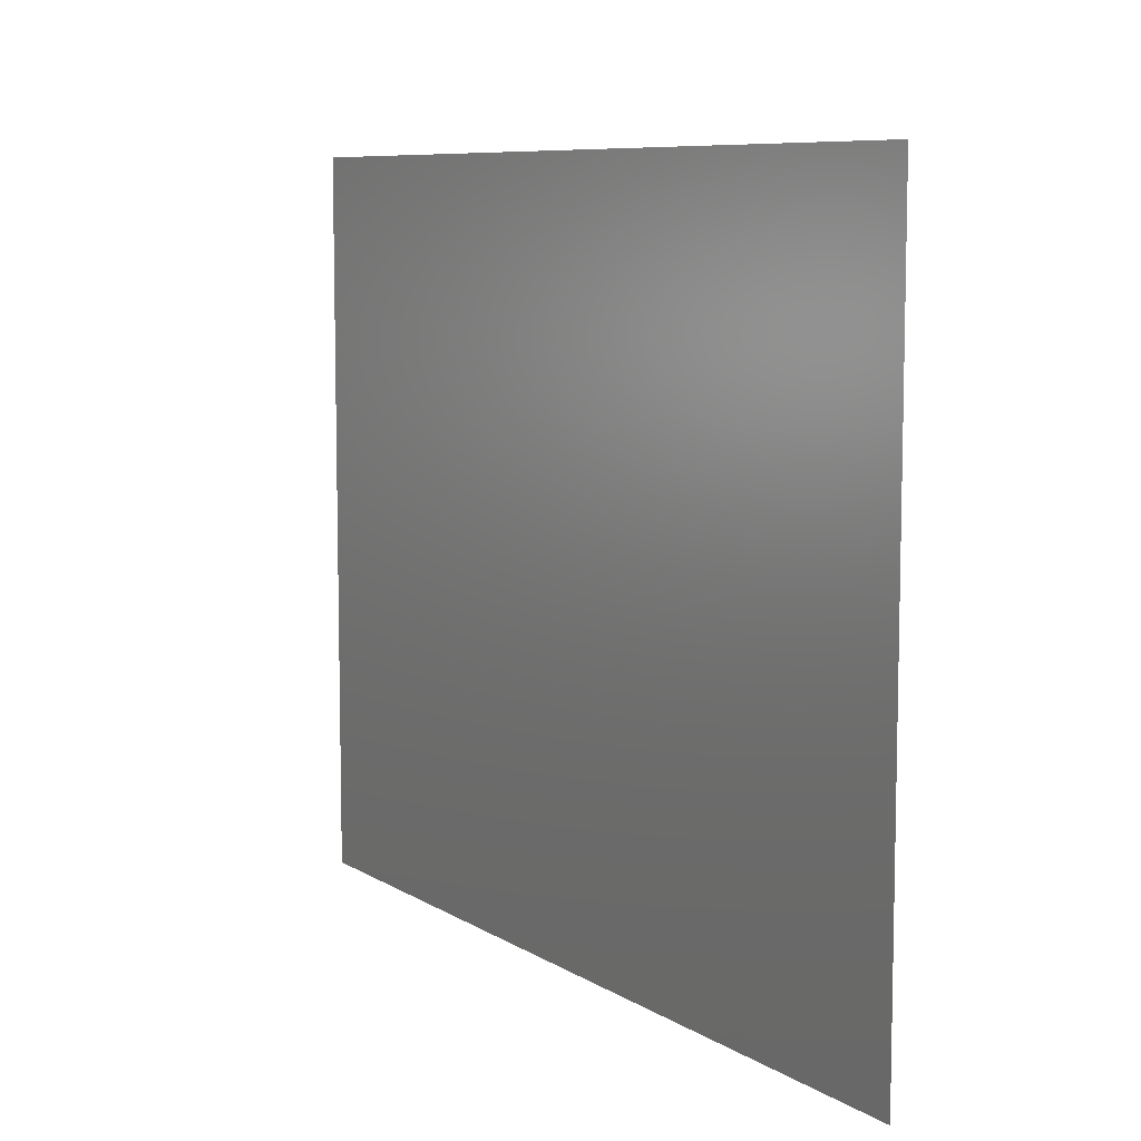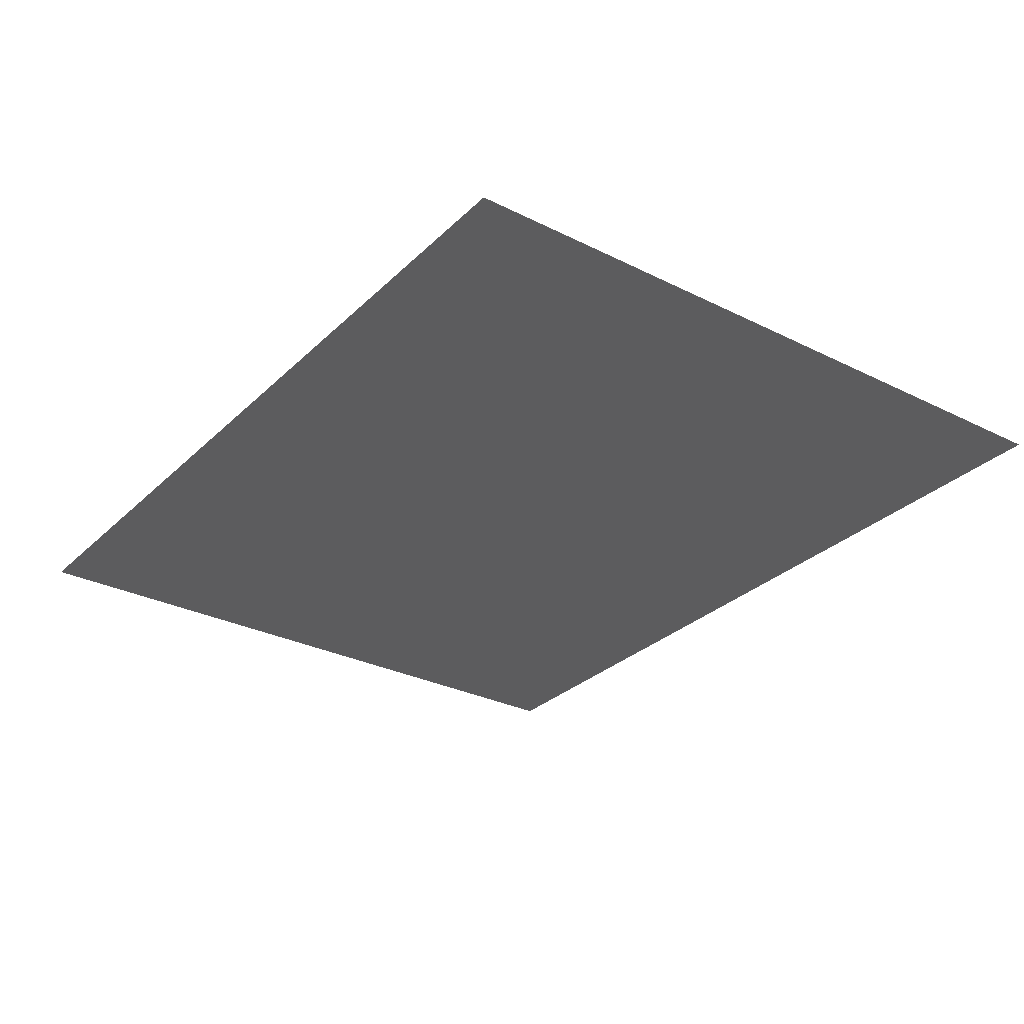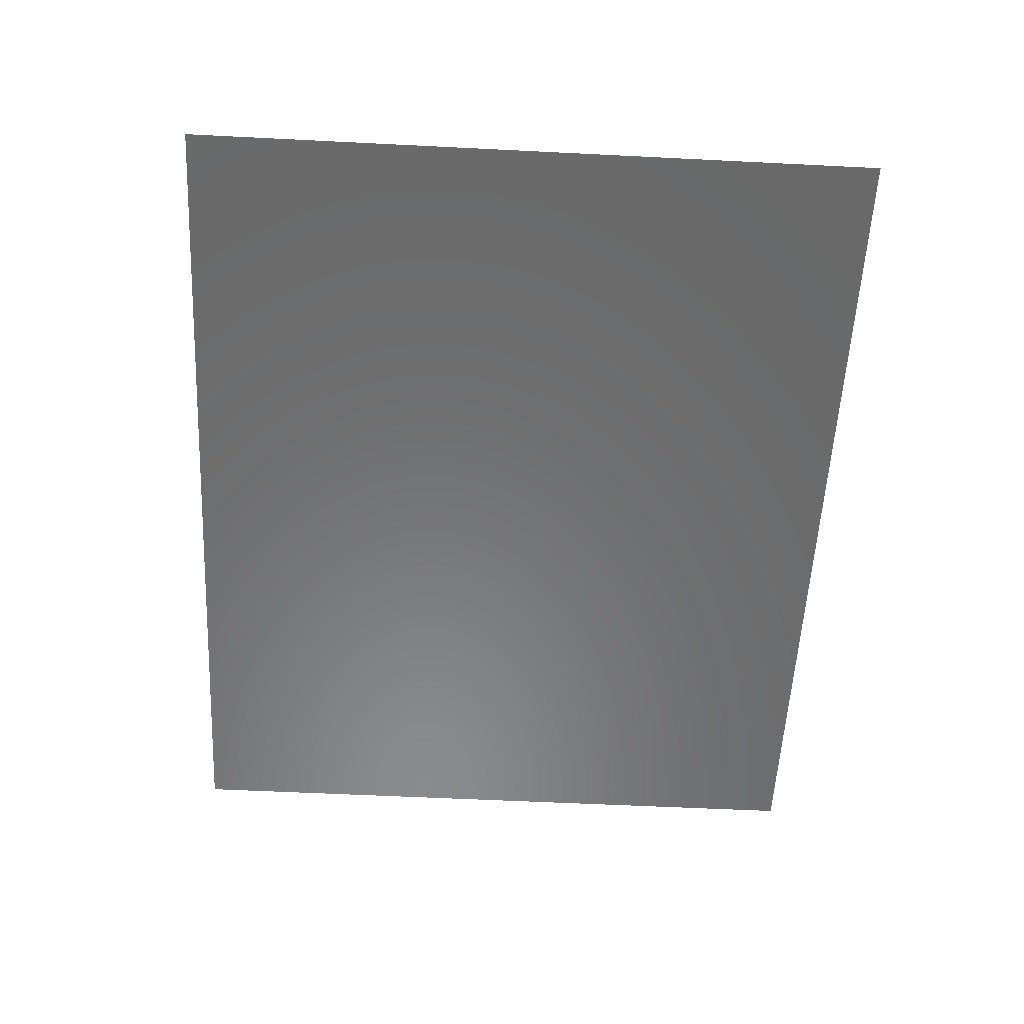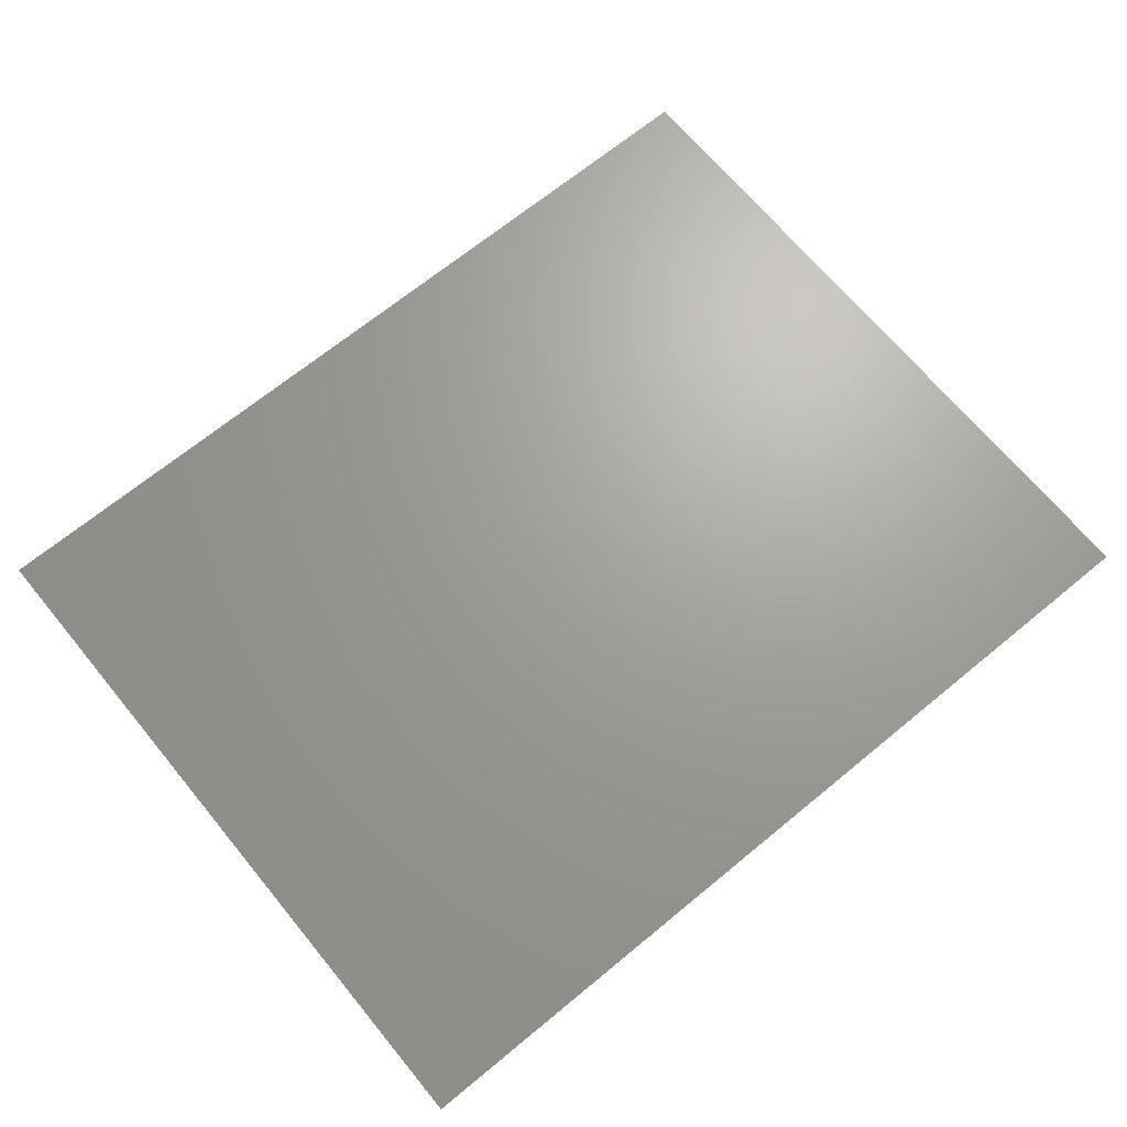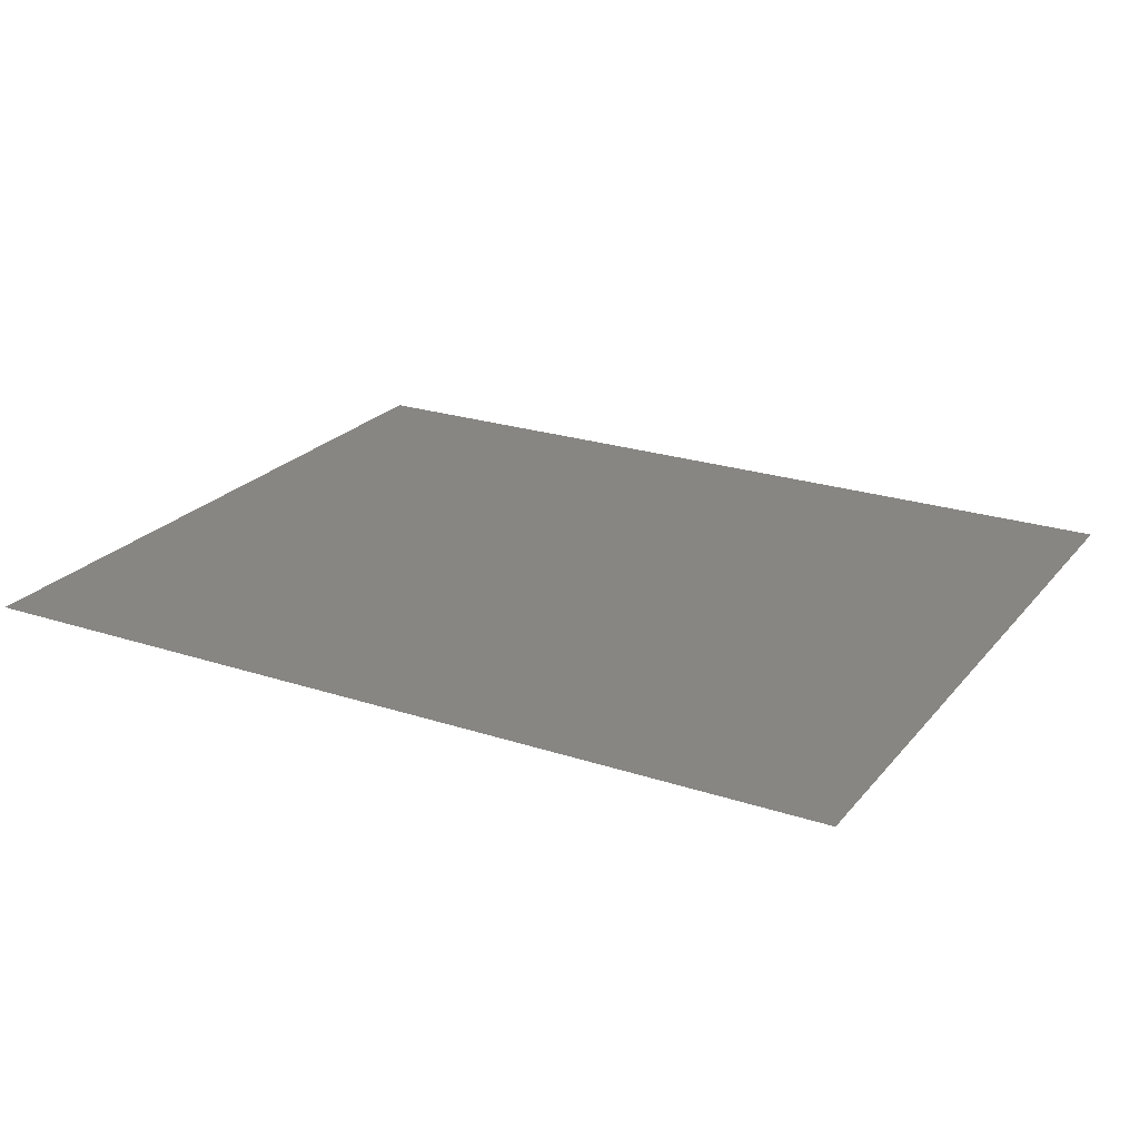
<metadata>
{"format":"stl","ext":"stl","renderer":"f3d","projection":"perspective","resolution":1024,"background":"white","views":[{"elev":8.2,"azim":58.2,"up":"+Z"},{"elev":-29.6,"azim":53.8,"up":"+Y"},{"elev":-56.3,"azim":-93.0,"up":"+Y"},{"elev":68.2,"azim":-39.5,"up":"+Y"},{"elev":23.2,"azim":-150.9,"up":"+Y"}]}
</metadata>
<code>
# stl→obj: 7 verts, 5 faces
v 1.62 -7.36 1
v 1.62 -7.36 4
v -13.34 -7.36 1
v 1.62 -7.36 7
v 1.62 -7.36 10
v -13.34 -7.36 13
v 1.62 -7.36 13
f 1 2 3
f 4 3 2
f 5 6 4
f 3 4 6
f 6 5 7

</code>
